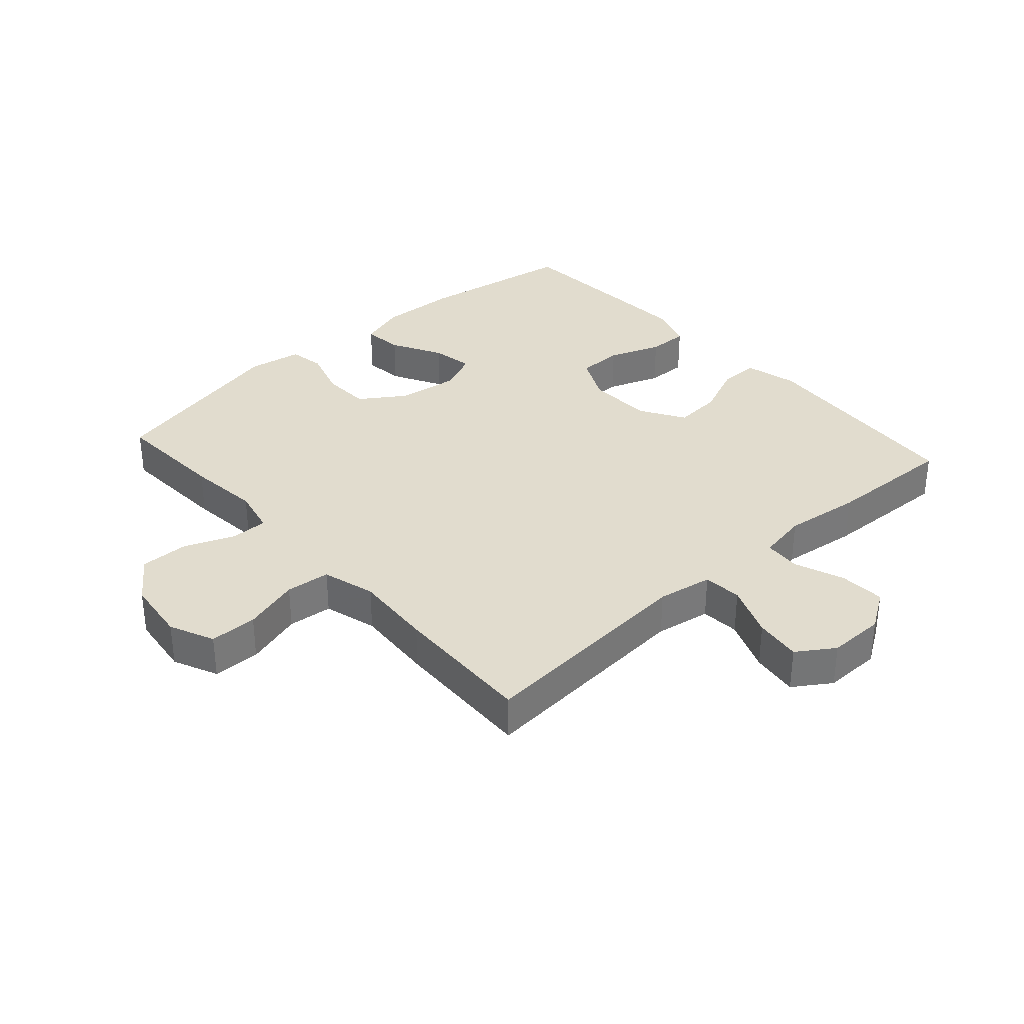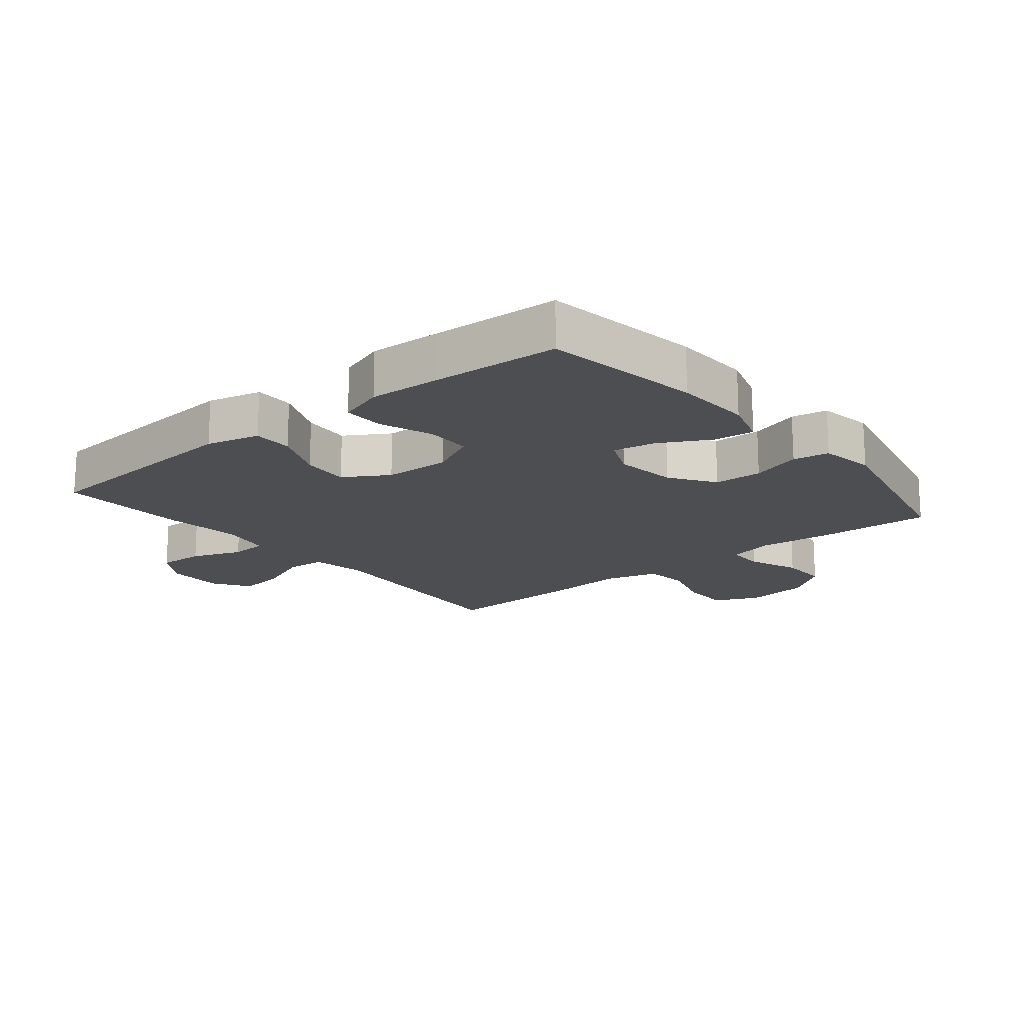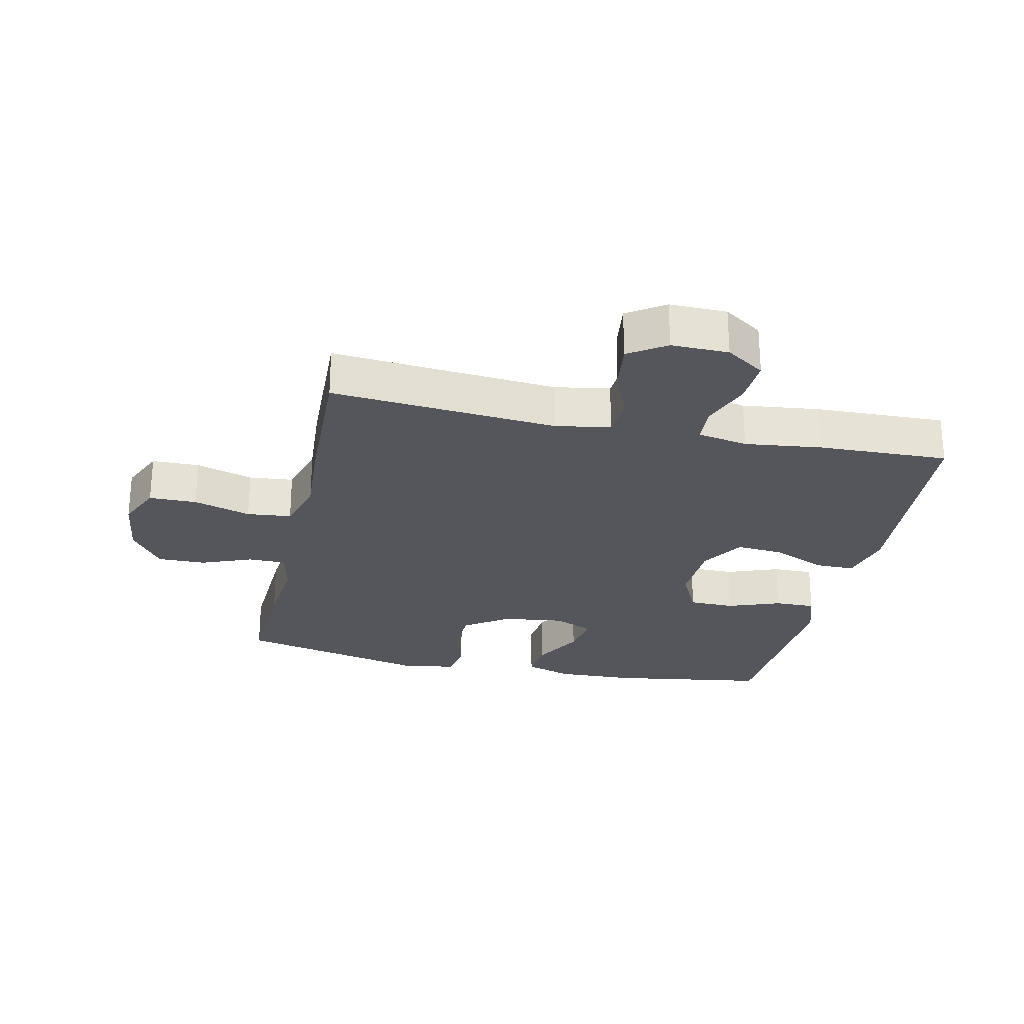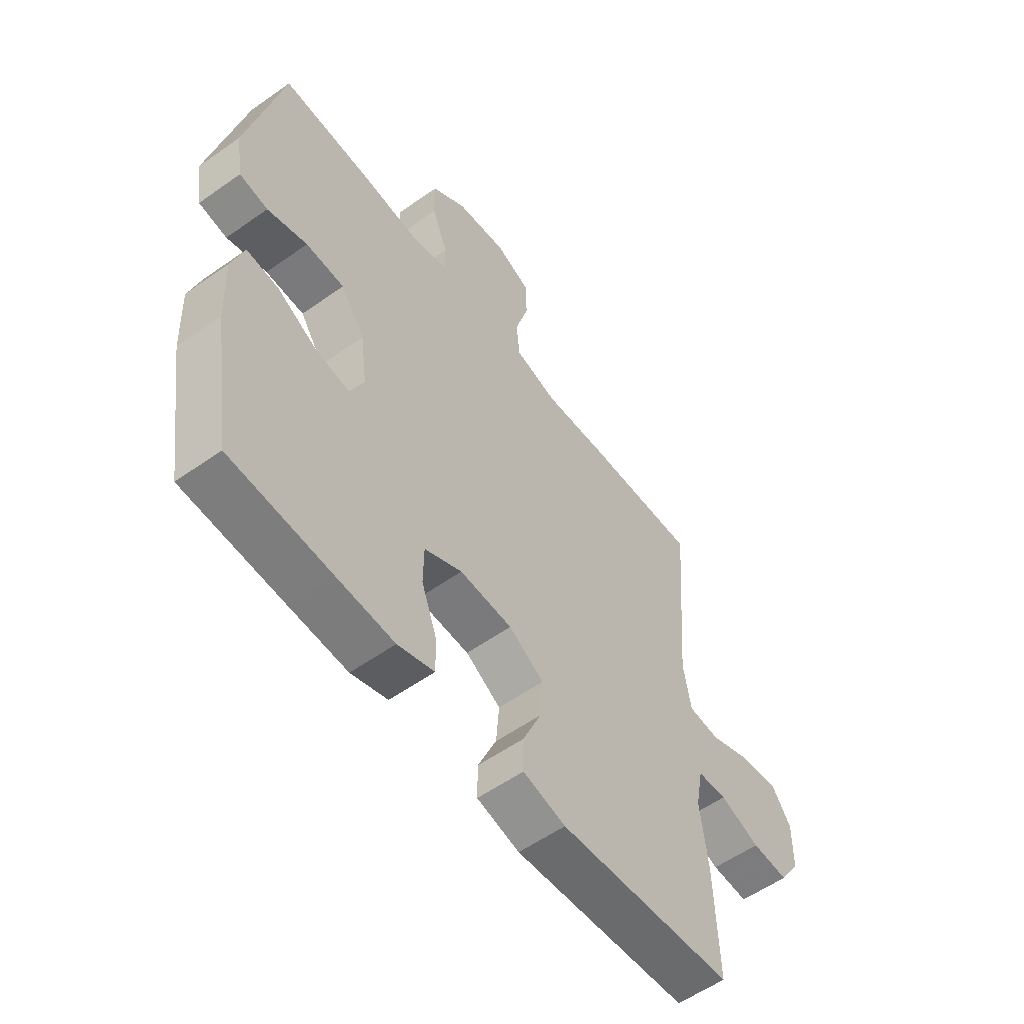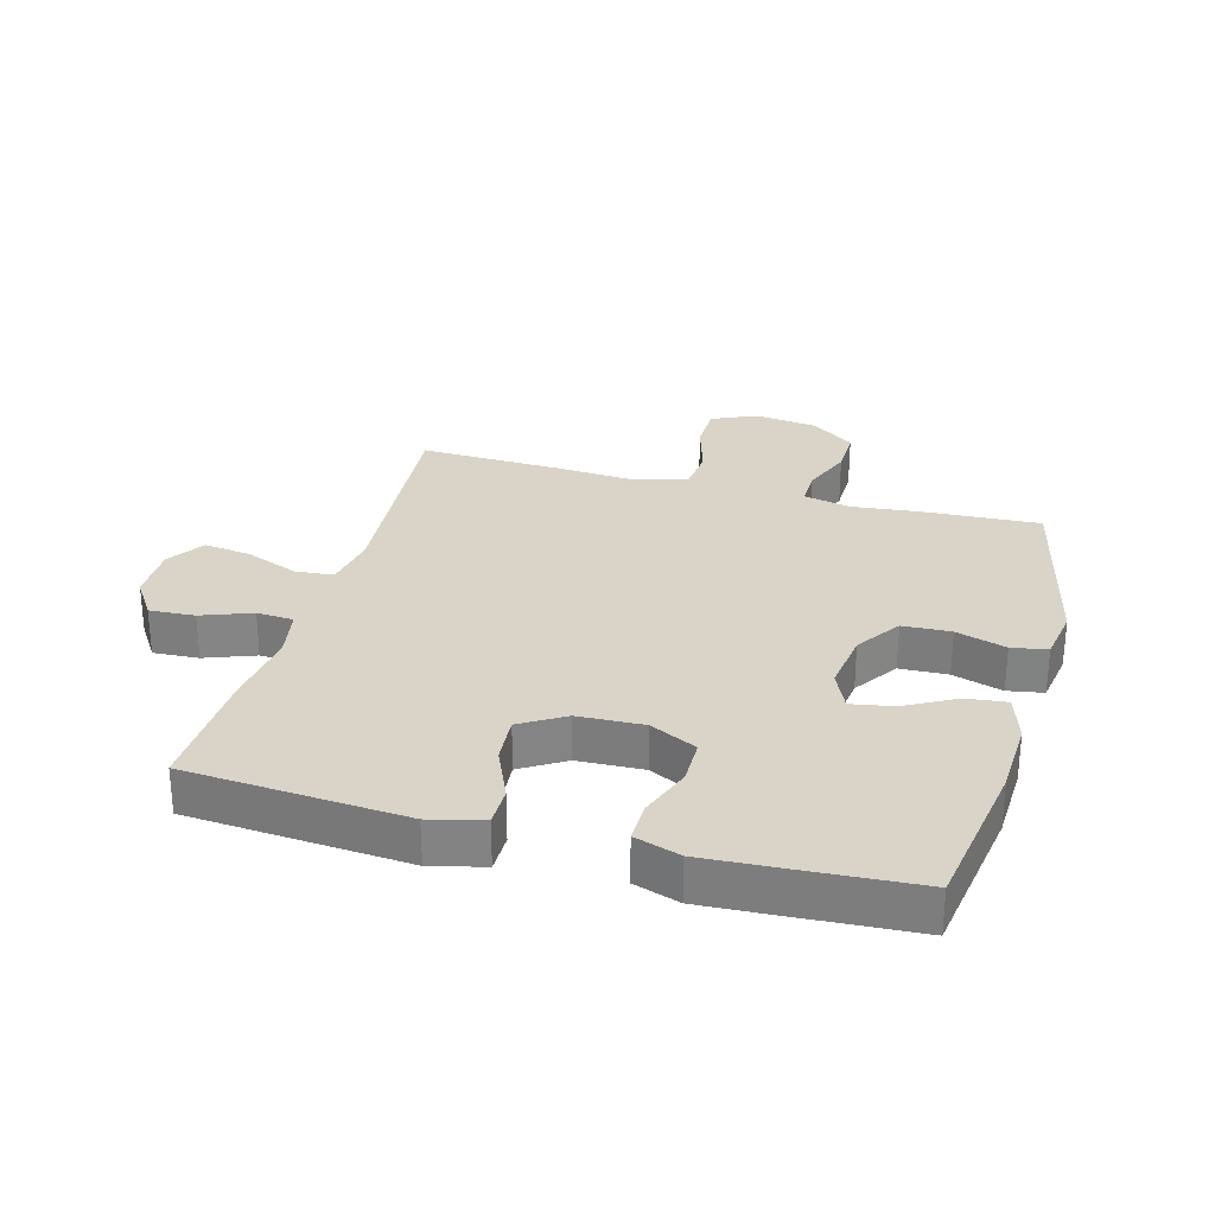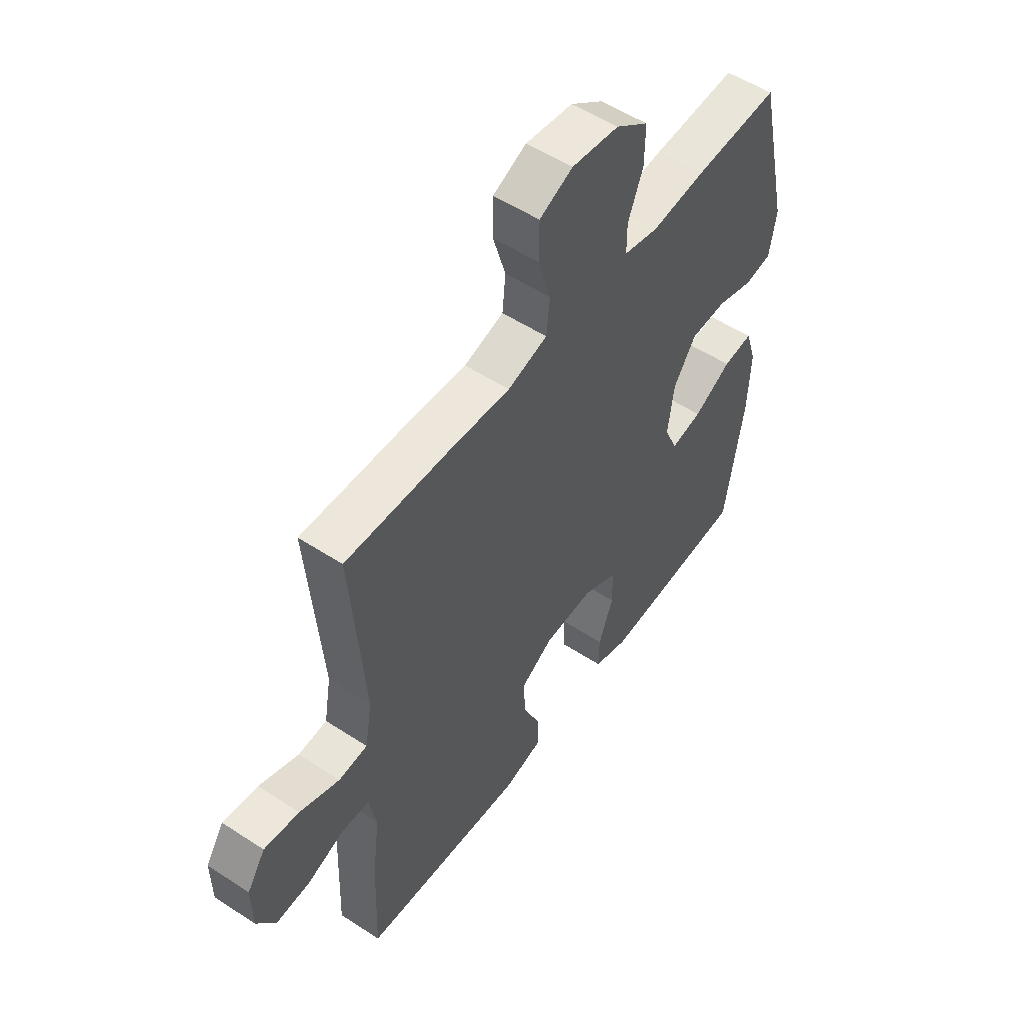
<metadata>
{"format":"obj","ext":"obj","renderer":"f3d","projection":"perspective","resolution":1024,"background":"white","views":[{"elev":34.1,"azim":48.2,"up":"+Y"},{"elev":-17.1,"azim":-140.6,"up":"+Y"},{"elev":-26.2,"azim":77.6,"up":"+Y"},{"elev":-56.6,"azim":-53.5,"up":"+Z"},{"elev":28.6,"azim":-164.6,"up":"+Y"},{"elev":53.5,"azim":125.0,"up":"+Z"}]}
</metadata>
<code>
v -0.5 0.07 0.5
v -0.319 0.07 0.491
v -0.203 0.07 0.479
v -0.129 0.07 0.496
v -0.129 0.07 0.555
v -0.161 0.07 0.636
v -0.162 0.07 0.713
v -0.092 0.07 0.764
v 0.009 0.07 0.777
v 0.08 0.07 0.745
v 0.081 0.07 0.669
v 0.054 0.07 0.578
v 0.061 0.07 0.507
v 0.146 0.07 0.483
v 0.273 0.07 0.492
v 0.5 0.07 0.5
v 0.471 0.07 0.141
v 0.486 0.07 0.053
v 0.548 0.07 0.048
v 0.633 0.07 0.082
v 0.708 0.07 0.092
v 0.747 0.07 0.033
v 0.746 0.07 -0.058
v 0.705 0.07 -0.12
v 0.632 0.07 -0.116
v 0.552 0.07 -0.086
v 0.493 0.07 -0.09
v 0.478 0.07 -0.17
v 0.493 0.07 -0.293
v 0.5 0.07 -0.5
v 0.15 0.07 -0.527
v 0.065 0.07 -0.506
v 0.065 0.07 -0.443
v 0.102 0.07 -0.358
v 0.108 0.07 -0.282
v 0.038 0.07 -0.239
v -0.067 0.07 -0.235
v -0.142 0.07 -0.272
v -0.143 0.07 -0.345
v -0.112 0.07 -0.429
v -0.111 0.07 -0.494
v -0.184 0.07 -0.518
v -0.298 0.07 -0.512
v -0.5 0.07 -0.5
v -0.539 0.07 -0.249
v -0.544 0.07 -0.125
v -0.52 0.07 -0.049
v -0.456 0.07 -0.056
v -0.375 0.07 -0.1
v -0.308 0.07 -0.112
v -0.28 0.07 -0.049
v -0.293 0.07 0.05
v -0.341 0.07 0.121
v -0.418 0.07 0.124
v -0.498 0.07 0.099
v -0.555 0.07 0.109
v -0.569 0.07 0.196
v -0.5 0 0.5
v -0.319 0 0.491
v -0.203 0 0.479
v -0.129 0 0.496
v -0.129 0 0.555
v -0.161 0 0.636
v -0.162 0 0.713
v -0.092 0 0.764
v 0.009 0 0.777
v 0.08 0 0.745
v 0.081 0 0.669
v 0.054 0 0.578
v 0.061 0 0.507
v 0.146 0 0.483
v 0.273 0 0.492
v 0.5 0 0.5
v 0.471 0 0.141
v 0.486 0 0.053
v 0.548 0 0.048
v 0.633 0 0.082
v 0.708 0 0.092
v 0.747 0 0.033
v 0.746 0 -0.058
v 0.705 0 -0.12
v 0.632 0 -0.116
v 0.552 0 -0.086
v 0.493 0 -0.09
v 0.478 0 -0.17
v 0.493 0 -0.293
v 0.5 0 -0.5
v 0.15 0 -0.527
v 0.065 0 -0.506
v 0.065 0 -0.443
v 0.102 0 -0.358
v 0.108 0 -0.282
v 0.038 0 -0.239
v -0.067 0 -0.235
v -0.142 0 -0.272
v -0.143 0 -0.345
v -0.112 0 -0.429
v -0.111 0 -0.494
v -0.184 0 -0.518
v -0.298 0 -0.512
v -0.5 0 -0.5
v -0.539 0 -0.249
v -0.544 0 -0.125
v -0.52 0 -0.049
v -0.456 0 -0.056
v -0.375 0 -0.1
v -0.308 0 -0.112
v -0.28 0 -0.049
v -0.293 0 0.05
v -0.341 0 0.121
v -0.418 0 0.124
v -0.498 0 0.099
v -0.555 0 0.109
v -0.569 0 0.196
f 1 2 3
f 57 1 3
f 56 57 3
f 55 56 3
f 54 55 3
f 53 54 3 4
f 52 53 4
f 51 52 4
f 47 48 49
f 46 47 49
f 45 46 49
f 44 45 49
f 43 44 49
f 42 43 49
f 41 42 49
f 40 41 49
f 39 40 49
f 38 39 49 50
f 37 38 50 51
f 32 33 34
f 31 32 34
f 30 31 34
f 29 30 34
f 28 29 34
f 27 28 34 35
f 24 25 26
f 23 24 26
f 22 23 26
f 21 22 26
f 20 21 26
f 19 20 26
f 18 19 26 27
f 27 35 36
f 18 27 36
f 17 18 36
f 36 37 51
f 17 36 51
f 16 17 51
f 15 16 51
f 14 15 51
f 10 11 12
f 9 10 12
f 8 9 12
f 7 8 12
f 6 7 12
f 5 6 12
f 13 14 51 4
f 4 5 12 13
f 60 59 58
f 60 58 114
f 60 114 113
f 60 113 112
f 60 112 111
f 61 60 111 110
f 61 110 109
f 61 109 108
f 106 105 104
f 106 104 103
f 106 103 102
f 106 102 101
f 106 101 100
f 106 100 99
f 106 99 98
f 106 98 97
f 106 97 96
f 107 106 96 95
f 108 107 95 94
f 91 90 89
f 91 89 88
f 91 88 87
f 91 87 86
f 91 86 85
f 92 91 85 84
f 83 82 81
f 83 81 80
f 83 80 79
f 83 79 78
f 83 78 77
f 83 77 76
f 84 83 76 75
f 93 92 84
f 93 84 75
f 93 75 74
f 108 94 93
f 108 93 74
f 108 74 73
f 108 73 72
f 108 72 71
f 69 68 67
f 69 67 66
f 69 66 65
f 69 65 64
f 69 64 63
f 69 63 62
f 61 108 71 70
f 70 69 62 61
f 1 58 59 2
f 2 59 60 3
f 3 60 61 4
f 4 61 62 5
f 5 62 63 6
f 6 63 64 7
f 7 64 65 8
f 8 65 66 9
f 9 66 67 10
f 10 67 68 11
f 11 68 69 12
f 12 69 70 13
f 13 70 71 14
f 14 71 72 15
f 15 72 73 16
f 16 73 74 17
f 17 74 75 18
f 18 75 76 19
f 19 76 77 20
f 20 77 78 21
f 21 78 79 22
f 22 79 80 23
f 23 80 81 24
f 24 81 82 25
f 25 82 83 26
f 26 83 84 27
f 27 84 85 28
f 28 85 86 29
f 29 86 87 30
f 30 87 88 31
f 31 88 89 32
f 32 89 90 33
f 33 90 91 34
f 34 91 92 35
f 35 92 93 36
f 36 93 94 37
f 37 94 95 38
f 38 95 96 39
f 39 96 97 40
f 40 97 98 41
f 41 98 99 42
f 42 99 100 43
f 43 100 101 44
f 44 101 102 45
f 45 102 103 46
f 46 103 104 47
f 47 104 105 48
f 48 105 106 49
f 49 106 107 50
f 50 107 108 51
f 51 108 109 52
f 52 109 110 53
f 53 110 111 54
f 54 111 112 55
f 55 112 113 56
f 56 113 114 57
f 57 114 58 1

</code>
